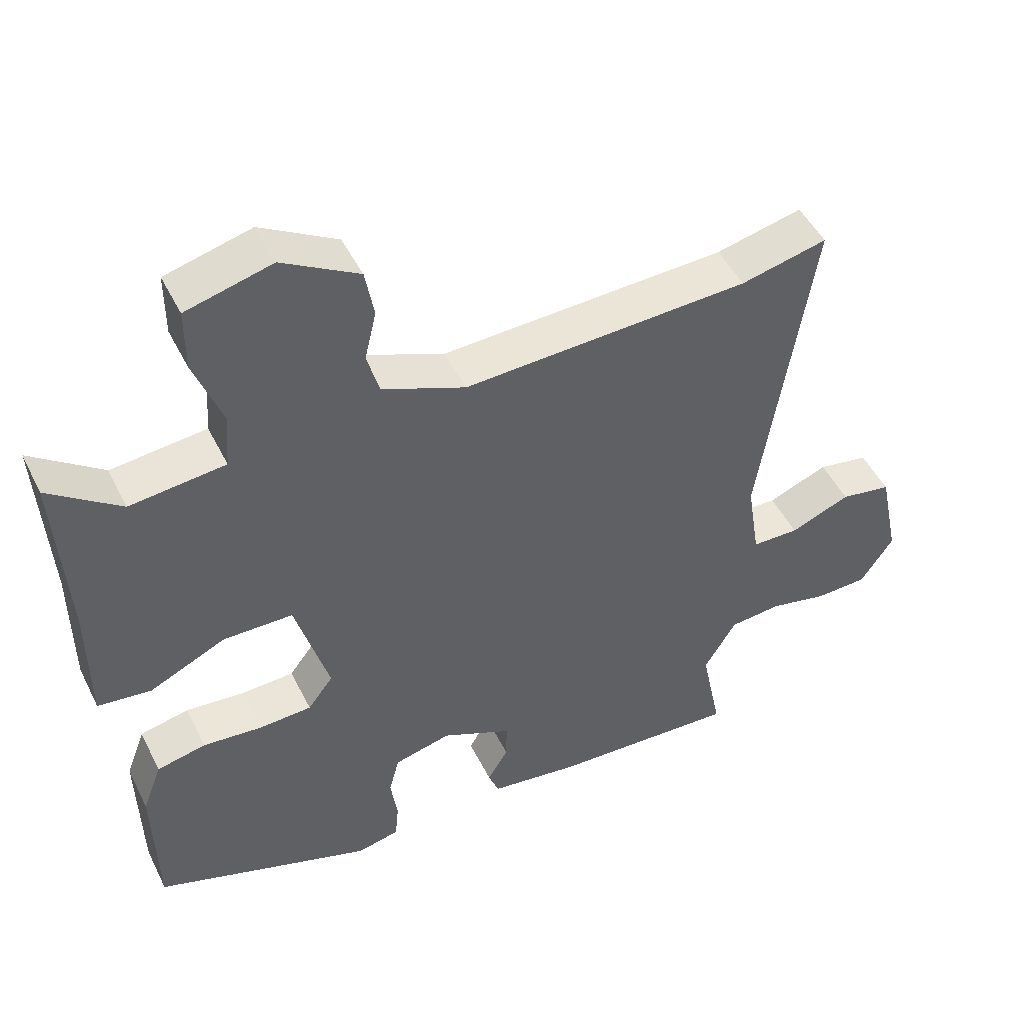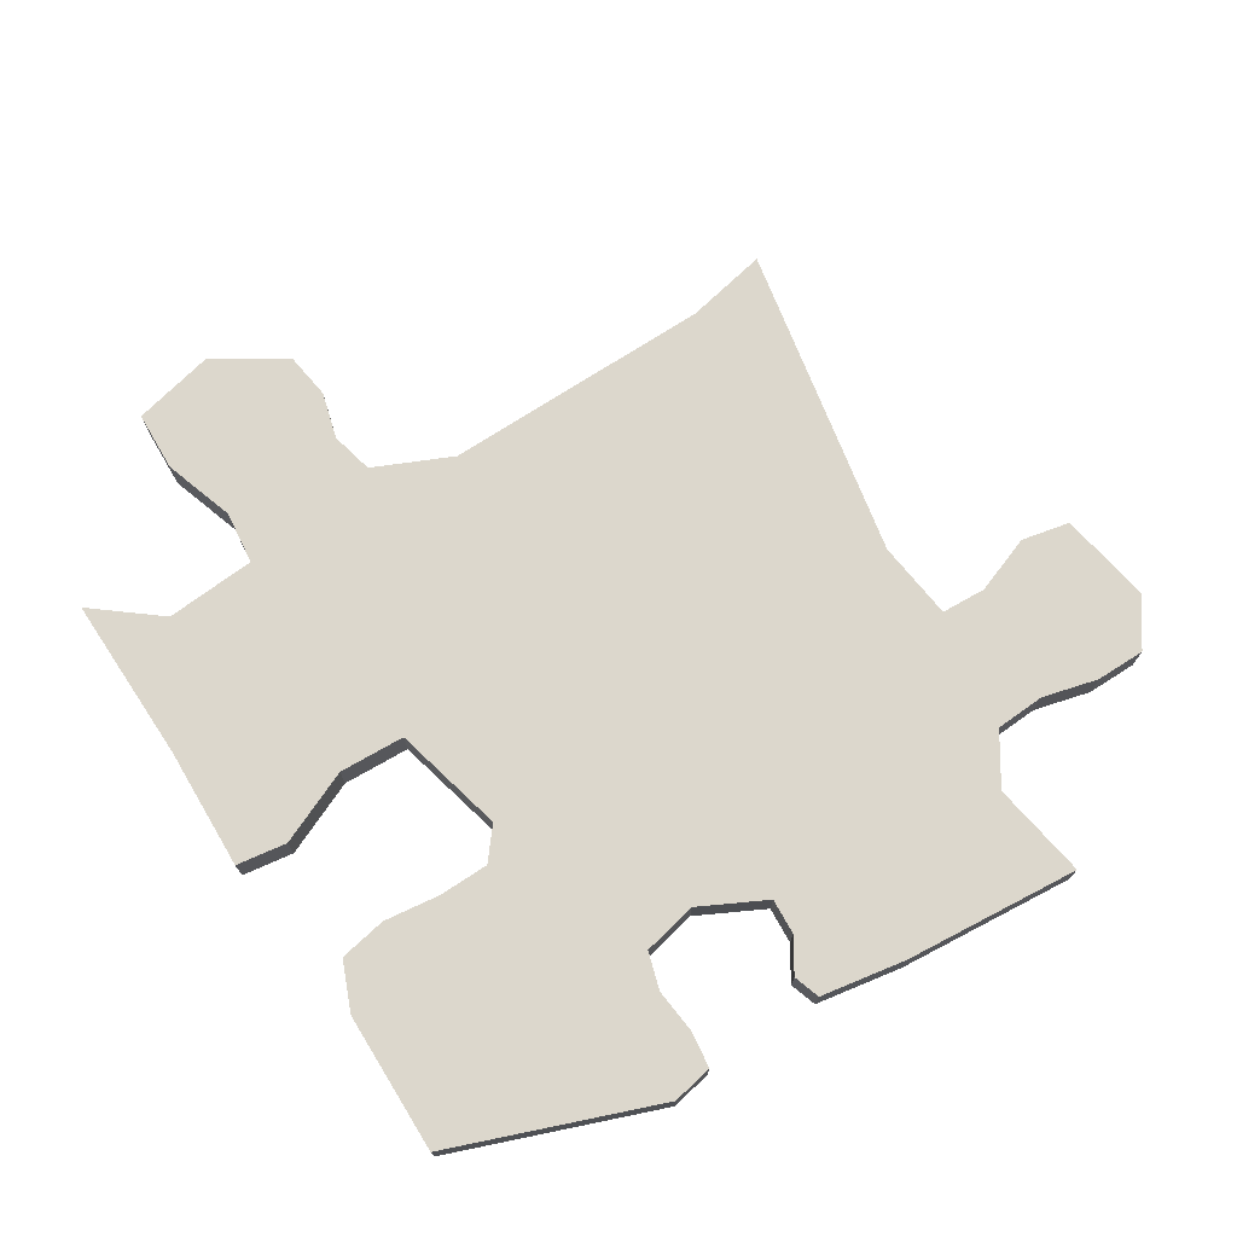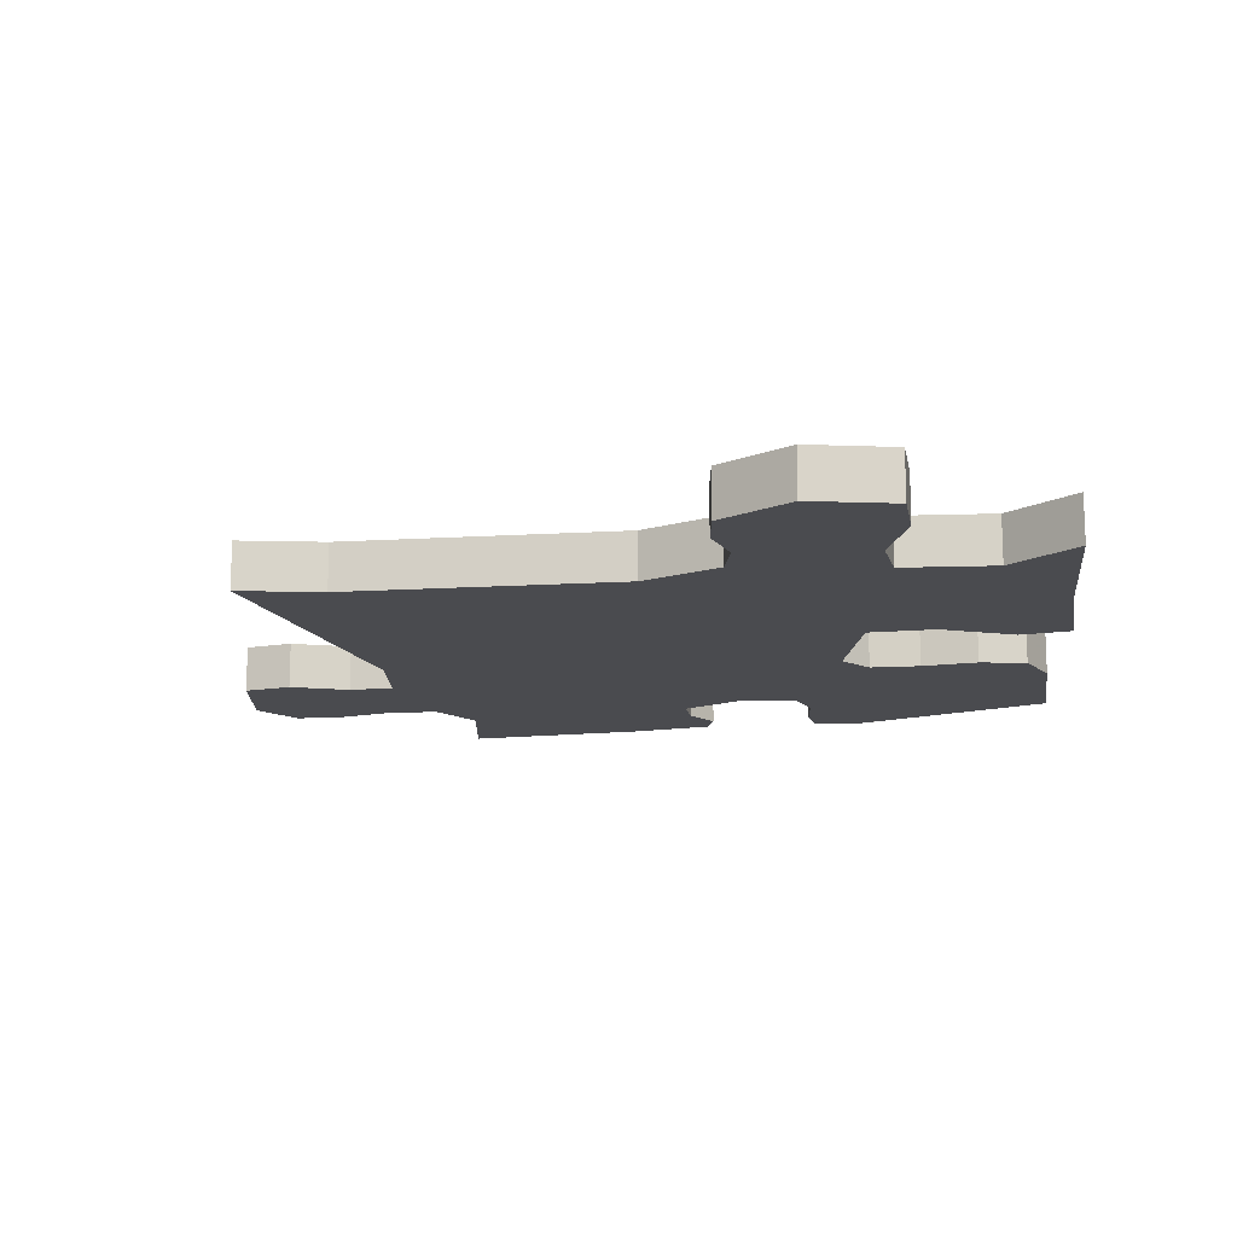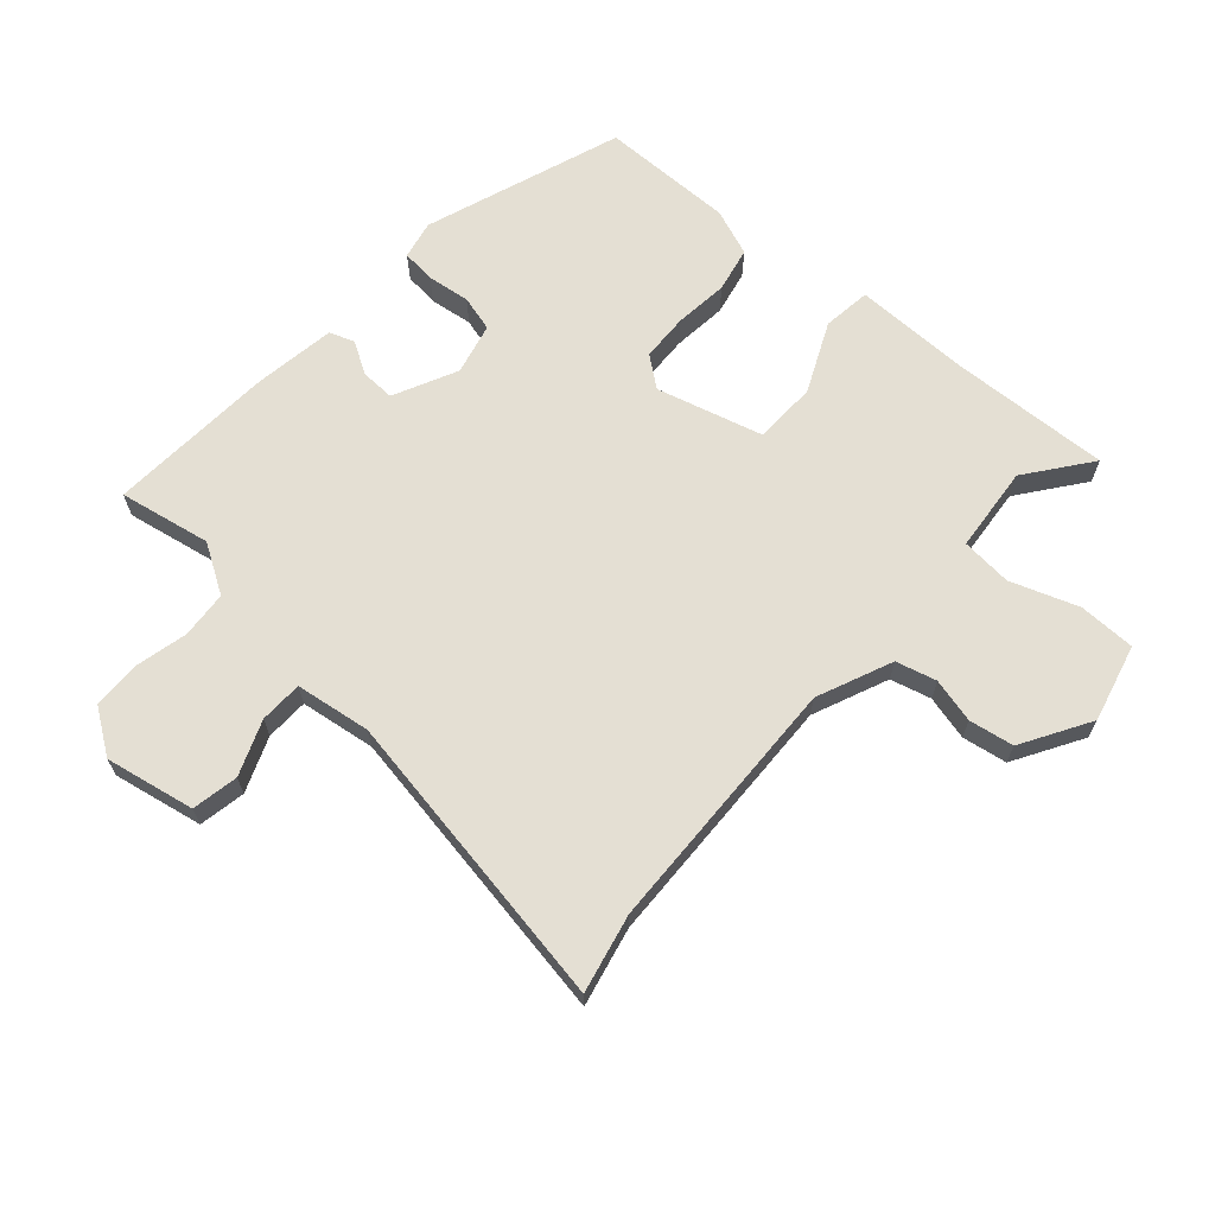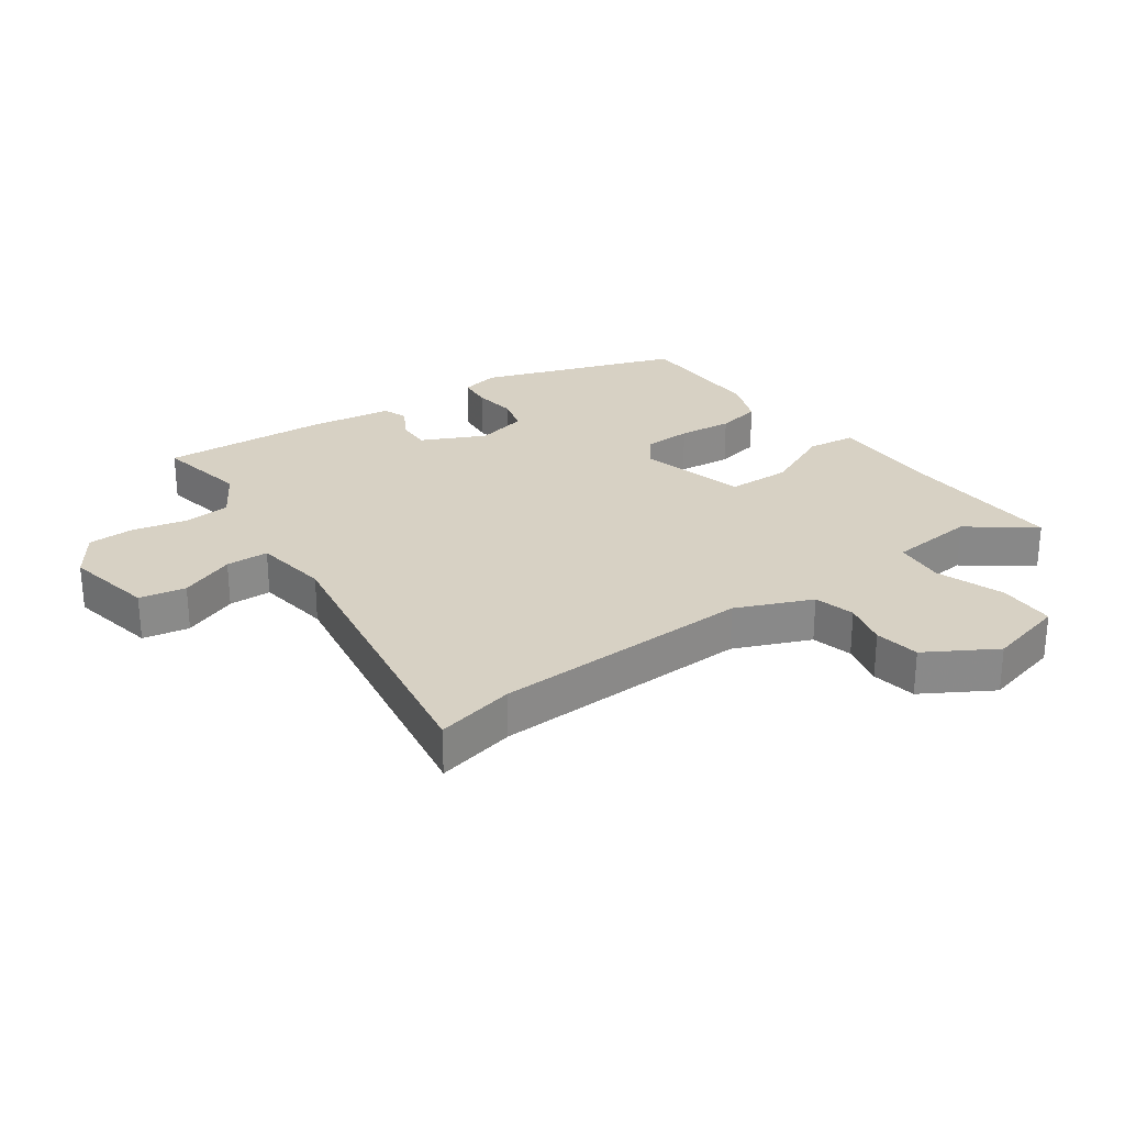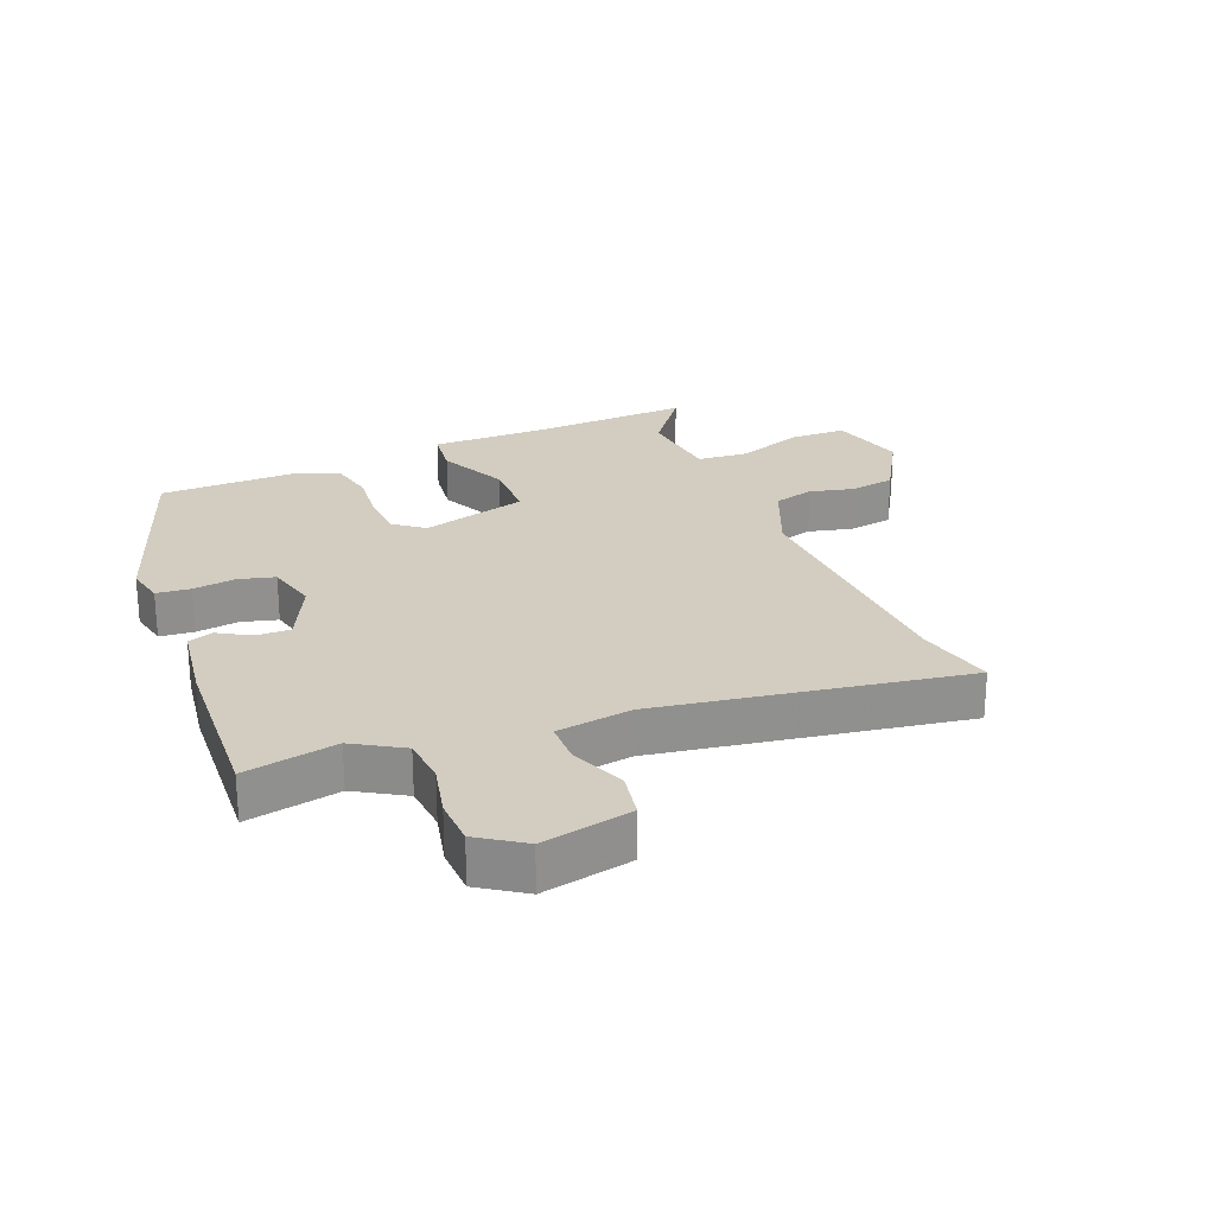
<metadata>
{"format":"obj","ext":"obj","renderer":"f3d","projection":"perspective","resolution":1024,"background":"white","views":[{"elev":48.4,"azim":154.4,"up":"+Z"},{"elev":72.9,"azim":149.7,"up":"+Y"},{"elev":-14.3,"azim":10.2,"up":"+Y"},{"elev":66.4,"azim":-47.7,"up":"+Y"},{"elev":27.1,"azim":-34.8,"up":"+Y"},{"elev":24.7,"azim":-111.8,"up":"+Y"}]}
</metadata>
<code>
v -0.592 0.07 0.522
v -0.466 0.07 0.492
v -0.048 0.07 0.473
v 0.074 0.07 0.523
v 0.092 0.07 0.588
v 0.075 0.07 0.66
v 0.088 0.07 0.732
v 0.199 0.07 0.796
v 0.324 0.07 0.763
v 0.324 0.07 0.671
v 0.284 0.07 0.563
v 0.29 0.07 0.481
v 0.429 0.07 0.466
v 0.533 0.07 0.543
v 0.518 0.07 0.285
v 0.517 0.07 0.097
v 0.439 0.07 0.088
v 0.327 0.07 0.141
v 0.225 0.07 0.14
v 0.176 0.07 -0.031
v 0.213 0.07 -0.08
v 0.29 0.07 -0.084
v 0.377 0.07 -0.076
v 0.449 0.07 -0.092
v 0.477 0.07 -0.168
v 0.472 0.07 -0.384
v 0.152 0.07 -0.492
v 0.09 0.07 -0.478
v 0.085 0.07 -0.423
v 0.095 0.07 -0.354
v 0.08 0.07 -0.296
v -0.003 0.07 -0.275
v -0.106 0.07 -0.323
v -0.105 0.07 -0.378
v -0.075 0.07 -0.43
v -0.09 0.07 -0.47
v -0.222 0.07 -0.488
v -0.494 0.07 -0.501
v -0.464 0.07 -0.353
v -0.511 0.07 -0.274
v -0.587 0.07 -0.267
v -0.673 0.07 -0.286
v -0.749 0.07 -0.283
v -0.797 0.07 -0.211
v -0.767 0.07 -0.067
v -0.692 0.07 -0.054
v -0.604 0.07 -0.09
v -0.535 0.07 -0.089
v -0.516 0.07 0.032
v -0.592 0 0.522
v -0.466 0 0.492
v -0.048 0 0.473
v 0.074 0 0.523
v 0.092 0 0.588
v 0.075 0 0.66
v 0.088 0 0.732
v 0.199 0 0.796
v 0.324 0 0.763
v 0.324 0 0.671
v 0.284 0 0.563
v 0.29 0 0.481
v 0.429 0 0.466
v 0.533 0 0.543
v 0.518 0 0.285
v 0.517 0 0.097
v 0.439 0 0.088
v 0.327 0 0.141
v 0.225 0 0.14
v 0.176 0 -0.031
v 0.213 0 -0.08
v 0.29 0 -0.084
v 0.377 0 -0.076
v 0.449 0 -0.092
v 0.477 0 -0.168
v 0.472 0 -0.384
v 0.152 0 -0.492
v 0.09 0 -0.478
v 0.085 0 -0.423
v 0.095 0 -0.354
v 0.08 0 -0.296
v -0.003 0 -0.275
v -0.106 0 -0.323
v -0.105 0 -0.378
v -0.075 0 -0.43
v -0.09 0 -0.47
v -0.222 0 -0.488
v -0.494 0 -0.501
v -0.464 0 -0.353
v -0.511 0 -0.274
v -0.587 0 -0.267
v -0.673 0 -0.286
v -0.749 0 -0.283
v -0.797 0 -0.211
v -0.767 0 -0.067
v -0.692 0 -0.054
v -0.604 0 -0.09
v -0.535 0 -0.089
v -0.516 0 0.032
f 44 45 46 47
f 44 47 48
f 41 42 43 44
f 40 41 44 48
f 39 40 48 49
f 37 38 39
f 34 35 36 37
f 33 34 37 39
f 32 33 39 49
f 27 28 29 30
f 27 30 31
f 26 27 31
f 22 23 24 25
f 21 22 25 26
f 15 16 17 18
f 13 14 15 18
f 12 13 18 19
f 11 12 19 20
f 9 10 11
f 8 9 11
f 5 6 7 8
f 4 5 8 11
f 3 4 11 20
f 32 49 1 2
f 21 26 31 32
f 20 21 32 2
f 2 3 20
f 96 95 94 93
f 97 96 93
f 93 92 91 90
f 97 93 90 89
f 98 97 89 88
f 88 87 86
f 86 85 84 83
f 88 86 83 82
f 98 88 82 81
f 79 78 77 76
f 80 79 76
f 80 76 75
f 74 73 72 71
f 75 74 71 70
f 67 66 65 64
f 67 64 63 62
f 68 67 62 61
f 69 68 61 60
f 60 59 58
f 60 58 57
f 57 56 55 54
f 60 57 54 53
f 69 60 53 52
f 51 50 98 81
f 81 80 75 70
f 51 81 70 69
f 69 52 51
f 1 50 51 2
f 2 51 52 3
f 3 52 53 4
f 4 53 54 5
f 5 54 55 6
f 6 55 56 7
f 7 56 57 8
f 8 57 58 9
f 9 58 59 10
f 10 59 60 11
f 11 60 61 12
f 12 61 62 13
f 13 62 63 14
f 14 63 64 15
f 15 64 65 16
f 16 65 66 17
f 17 66 67 18
f 18 67 68 19
f 19 68 69 20
f 20 69 70 21
f 21 70 71 22
f 22 71 72 23
f 23 72 73 24
f 24 73 74 25
f 25 74 75 26
f 26 75 76 27
f 27 76 77 28
f 28 77 78 29
f 29 78 79 30
f 30 79 80 31
f 31 80 81 32
f 32 81 82 33
f 33 82 83 34
f 34 83 84 35
f 35 84 85 36
f 36 85 86 37
f 37 86 87 38
f 38 87 88 39
f 39 88 89 40
f 40 89 90 41
f 41 90 91 42
f 42 91 92 43
f 43 92 93 44
f 44 93 94 45
f 45 94 95 46
f 46 95 96 47
f 47 96 97 48
f 48 97 98 49
f 49 98 50 1

</code>
